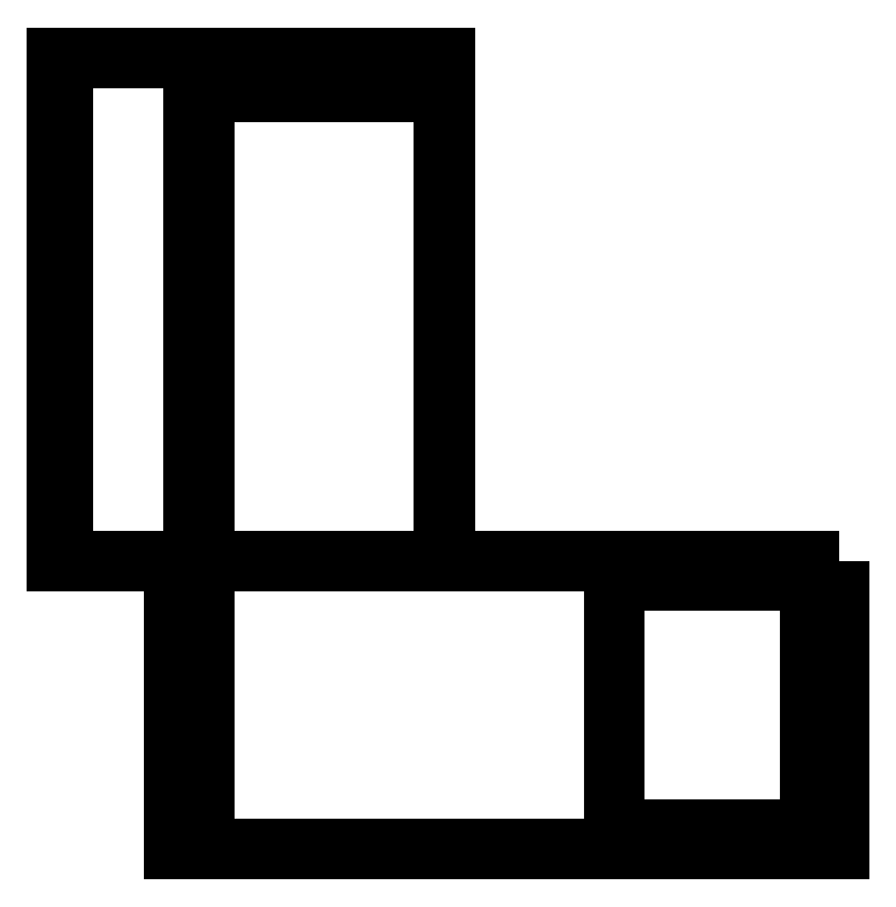
<metadata>
{"format":"dxf","ext":"dxf","renderer":"ezdxf+matplotlib","layout":"modelspace","background":"white","min_lineweight":24,"dpi":150}
</metadata>
<code>
0
SECTION
2
ENTITIES
0
3DFACE
8
0
10
2.032
20
0.7493
30
0.7366
11
2.032
21
0
31
0.7366
12
0.3048
22
0
32
0.7366
13
0.3048
23
0.7493
33
0.7366
0
3DFACE
8
0
10
1.956
20
0.6985
30
0.7112
11
1.448
21
0.6985
31
0.7112
12
1.448
22
0.6985
32
0.1016
13
1.956
23
0.6985
33
0.1016
0
3DFACE
8
0
10
1.93
20
0.7112
30
0.127
11
1.93
21
0.7112
31
0.3048
12
1.473
22
0.7112
32
0.3048
13
1.473
23
0.7112
33
0.127
0
3DFACE
8
0
10
1.93
20
0.7112
30
0.3302
11
1.93
21
0.7112
31
0.508
12
1.473
22
0.7112
32
0.508
13
1.473
23
0.7112
33
0.3302
0
3DFACE
8
0
10
1.93
20
0.7112
30
0.5334
11
1.93
21
0.7112
31
0.6858
12
1.473
22
0.7112
32
0.6858
13
1.473
23
0.7112
33
0.5334
0
3DFACE
8
0
10
1.778
20
0.7239
30
0.254
11
1.778
21
0.7239
31
0.2794
12
1.626
22
0.7239
32
0.2794
13
1.626
23
0.7239
33
0.254
0
3DFACE
8
0
10
1.778
20
0.7239
30
0.4572
11
1.778
21
0.7239
31
0.4826
12
1.626
22
0.7239
32
0.4826
13
1.626
23
0.7239
33
0.4572
0
3DFACE
8
0
10
1.778
20
0.7239
30
0.635
11
1.778
21
0.7239
31
0.6604
12
1.626
22
0.7239
32
0.6604
13
1.626
23
0.7239
33
0.635
0
3DFACE
8
0
10
0.381
20
0.0381
30
0.7112
11
0.3556
21
0.0381
31
0.7112
12
0.3556
22
0.0381
32
0
13
0.381
23
0.0381
33
0
0
3DFACE
8
0
10
0.381
20
0.0635
30
0.7112
11
0.3556
21
0.0635
31
0.7112
12
0.3556
22
0.0635
32
0
13
0.381
23
0.0635
33
0
0
3DFACE
8
0
10
0.3556
20
0.0635
30
0.7112
11
0.3556
21
0.0381
31
0.7112
12
0.3556
22
0.0381
32
0
13
0.3556
23
0.0635
33
0
0
3DFACE
8
0
10
0.381
20
0.0635
30
0
11
0.381
21
0.0635
31
0.7112
12
0.381
22
0.0381
32
0.7112
13
0.381
23
0.0381
33
0
0
3DFACE
8
0
10
0.381
20
0.7112
30
0
11
0.381
21
0.7112
31
0.7112
12
0.381
22
0.6858
32
0.7112
13
0.381
23
0.6858
33
0
0
3DFACE
8
0
10
0.3556
20
0.7112
30
0.7112
11
0.3556
21
0.6858
31
0.7112
12
0.3556
22
0.6858
32
0
13
0.3556
23
0.7112
33
0
0
3DFACE
8
0
10
0.381
20
0.7112
30
0.7112
11
0.3556
21
0.7112
31
0.7112
12
0.3556
22
0.7112
32
0
13
0.381
23
0.7112
33
0
0
3DFACE
8
0
10
0.381
20
0.6858
30
0.7112
11
0.3556
21
0.6858
31
0.7112
12
0.3556
22
0.6858
32
0
13
0.381
23
0.6858
33
0
0
3DFACE
8
0
10
1.981
20
0.6858
30
0.7112
11
1.956
21
0.6858
31
0.7112
12
1.956
22
0.6858
32
0
13
1.981
23
0.6858
33
0
0
3DFACE
8
0
10
1.981
20
0.7112
30
0.7112
11
1.956
21
0.7112
31
0.7112
12
1.956
22
0.7112
32
0
13
1.981
23
0.7112
33
0
0
3DFACE
8
0
10
1.956
20
0.7112
30
0.7112
11
1.956
21
0.6858
31
0.7112
12
1.956
22
0.6858
32
0
13
1.956
23
0.7112
33
0
0
3DFACE
8
0
10
1.981
20
0.7112
30
0
11
1.981
21
0.7112
31
0.7112
12
1.981
22
0.6858
32
0.7112
13
1.981
23
0.6858
33
0
0
3DFACE
8
0
10
1.981
20
0.0635
30
0
11
1.981
21
0.0635
31
0.7112
12
1.981
22
0.0381
32
0.7112
13
1.981
23
0.0381
33
0
0
3DFACE
8
0
10
1.956
20
0.0635
30
0.7112
11
1.956
21
0.0381
31
0.7112
12
1.956
22
0.0381
32
0
13
1.956
23
0.0635
33
0
0
3DFACE
8
0
10
1.981
20
0.0635
30
0.7112
11
1.956
21
0.0635
31
0.7112
12
1.956
22
0.0635
32
0
13
1.981
23
0.0635
33
0
0
3DFACE
8
0
10
1.981
20
0.0381
30
0.7112
11
1.956
21
0.0381
31
0.7112
12
1.956
22
0.0381
32
0
13
1.981
23
0.0381
33
0
0
3DFACE
8
0
10
0.3048
20
0.7493
30
0.7112
11
0.3048
21
0.7493
31
0.7366
12
0.3048
22
0
32
0.7366
13
0.3048
23
0
33
0.7112
0
3DFACE
8
0
10
2.032
20
0.7493
30
0.7112
11
2.032
21
0.7493
31
0.7366
12
2.032
22
0
32
0.7366
13
2.032
23
0
33
0.7112
0
3DFACE
8
0
10
2.032
20
0
30
0.7366
11
0.3048
21
0
31
0.7366
12
0.3048
22
0
32
0.7112
13
2.032
23
0
33
0.7112
0
3DFACE
8
0
10
1.956
20
0.0508
30
0.7112
11
1.956
21
0.6985
31
0.7112
12
1.956
22
0.6985
32
0.1016
13
1.956
23
0.0508
33
0.1016
0
3DFACE
8
0
10
1.448
20
0.6985
30
0.7112
11
1.448
21
0.0508
31
0.7112
12
1.448
22
0.0508
32
0.1016
13
1.448
23
0.6985
33
0.1016
0
3DFACE
8
0
10
2.032
20
0.7493
30
0.7112
11
2.032
21
0.7493
31
0.7366
12
0.3048
22
0.7493
32
0.7366
13
0.3048
23
0.7493
33
0.7112
0
3DFACE
8
0
10
1.956
20
0.0508
30
0.7112
11
1.956
21
0.0508
31
0.1016
12
1.448
22
0.0508
32
0.1016
13
1.448
23
0.0508
33
0.7112
0
3DFACE
8
0
10
1.003
20
2.057
30
0.6096
11
1.003
21
2.057
31
0.635
12
0
22
2.057
32
0.635
13
0
23
2.057
33
0.6096
0
3DFACE
8
0
10
1.003
20
0.7493
30
0.635
11
0
21
0.7493
31
0.635
12
0
22
2.057
32
0.635
13
1.003
23
2.057
33
0.635
0
3DFACE
8
0
10
1.003
20
0.7493
30
0.6096
11
1.003
21
0.7493
31
0.635
12
1.003
22
2.057
32
0.635
13
1.003
23
2.057
33
0.6096
0
3DFACE
8
0
10
0
20
0.7493
30
0.635
11
0
21
2.057
31
0.635
12
0
22
2.057
32
0.6096
13
0
23
0.7493
33
0.6096
0
3DFACE
8
0
10
0.381
20
0.0635
30
0.1143
11
0.3556
21
0.0635
31
0.1143
12
0.3556
22
0.6858
32
0.1143
13
0.381
23
0.6858
33
0.1143
0
3DFACE
8
0
10
0.381
20
0.0635
30
0.1397
11
0.3556
21
0.0635
31
0.1397
12
0.3556
22
0.6858
32
0.1397
13
0.381
23
0.6858
33
0.1397
0
3DFACE
8
0
10
0.3556
20
0.0635
30
0.1397
11
0.3556
21
0.0635
31
0.1143
12
0.3556
22
0.6858
32
0.1143
13
0.3556
23
0.6858
33
0.1397
0
3DFACE
8
0
10
0.381
20
0.6858
30
0.1397
11
0.381
21
0.0635
31
0.1397
12
0.381
22
0.0635
32
0.1143
13
0.381
23
0.6858
33
0.1143
0
3DFACE
8
0
10
0.9271
20
1.968
30
0.1397
11
0.381
21
1.968
31
0.1397
12
0.381
22
1.968
32
0.1143
13
0.9271
23
1.968
33
0.1143
0
3DFACE
8
0
10
0.381
20
1.994
30
0.1397
11
0.381
21
1.994
31
0.1143
12
0.9271
22
1.994
32
0.1143
13
0.9271
23
1.994
33
0.1397
0
3DFACE
8
0
10
0.381
20
1.968
30
0.1397
11
0.381
21
1.994
31
0.1397
12
0.9271
22
1.994
32
0.1397
13
0.9271
23
1.968
33
0.1397
0
3DFACE
8
0
10
0.381
20
1.968
30
0.1143
11
0.381
21
1.994
31
0.1143
12
0.9271
22
1.994
32
0.1143
13
0.9271
23
1.968
33
0.1143
0
3DFACE
8
0
10
0.9271
20
1.968
30
0.6096
11
0.9271
21
1.994
31
0.6096
12
0.9271
22
1.994
32
0
13
0.9271
23
1.968
33
0
0
3DFACE
8
0
10
0.9525
20
1.968
30
0.6096
11
0.9525
21
1.994
31
0.6096
12
0.9525
22
1.994
32
0
13
0.9525
23
1.968
33
0
0
3DFACE
8
0
10
0.9525
20
1.994
30
0.6096
11
0.9271
21
1.994
31
0.6096
12
0.9271
22
1.994
32
0
13
0.9525
23
1.994
33
0
0
3DFACE
8
0
10
0.9525
20
1.968
30
0
11
0.9525
21
1.968
31
0.6096
12
0.9271
22
1.968
32
0.6096
13
0.9271
23
1.968
33
0
0
3DFACE
8
0
10
0.381
20
1.968
30
0
11
0.381
21
1.968
31
0.6096
12
0.3556
22
1.968
32
0.6096
13
0.3556
23
1.968
33
0
0
3DFACE
8
0
10
0.381
20
1.994
30
0.6096
11
0.3556
21
1.994
31
0.6096
12
0.3556
22
1.994
32
0
13
0.381
23
1.994
33
0
0
3DFACE
8
0
10
0.381
20
1.968
30
0.6096
11
0.381
21
1.994
31
0.6096
12
0.381
22
1.994
32
0
13
0.381
23
1.968
33
0
0
3DFACE
8
0
10
0.3556
20
1.968
30
0.6096
11
0.3556
21
1.994
31
0.6096
12
0.3556
22
1.994
32
0
13
0.3556
23
1.968
33
0
0
3DFACE
8
0
10
0.381
20
0.7112
30
0.1143
11
0.3556
21
0.7112
31
0.1143
12
0.3556
22
1.968
32
0.1143
13
0.381
23
1.968
33
0.1143
0
3DFACE
8
0
10
0.381
20
0.7112
30
0.1397
11
0.3556
21
0.7112
31
0.1397
12
0.3556
22
1.968
32
0.1397
13
0.381
23
1.968
33
0.1397
0
3DFACE
8
0
10
0.3556
20
0.7112
30
0.1397
11
0.3556
21
0.7112
31
0.1143
12
0.3556
22
1.968
32
0.1143
13
0.3556
23
1.968
33
0.1397
0
3DFACE
8
0
10
0.381
20
1.968
30
0.1397
11
0.381
21
0.7112
31
0.1397
12
0.381
22
0.7112
32
0.1143
13
0.381
23
1.968
33
0.1143
0
3DFACE
8
0
10
1.003
20
0.7493
30
0.635
11
1.003
21
0.7493
31
0.7112
12
0.3048
22
0.7493
32
0.7112
13
0.3048
23
0.7493
33
0.635
0
3DFACE
8
0
10
0.01467
20
0.7493
30
0.8001
11
0.01467
21
2.057
31
0.8001
12
0.01078
22
2.057
32
0.775
13
0.01078
23
0.7493
33
0.775
0
3DFACE
8
0
10
1.007
20
0.7493
30
0.6601
11
0.01467
21
0.7493
31
0.8001
12
0.01467
22
2.057
32
0.8001
13
1.007
23
2.057
33
0.6601
0
3DFACE
8
0
10
1.003
20
2.057
30
0.635
11
1.007
21
2.057
31
0.6601
12
0.01467
22
2.057
32
0.8001
13
0.01078
23
2.057
33
0.775
0
3DFACE
8
0
10
1.003
20
0.7493
30
0.635
11
1.007
21
0.7493
31
0.6601
12
1.007
22
2.057
32
0.6601
13
1.003
23
2.057
33
0.635
0
3DFACE
8
0
10
1.003
20
0.7493
30
0.635
11
1.007
21
0.7493
31
0.6601
12
0.01467
22
0.7493
32
0.8001
13
0.01078
23
0.7493
33
0.775
0
3DFACE
8
0
10
1.003
20
0.7493
30
0.6096
11
1.003
21
0.7493
31
0.635
12
0
22
0.7493
32
0.635
13
0
23
0.7493
33
0.6096
0
INSERT
8
ASHADE
2
AVE_RENDER
10
-68.5
20
-9.5
30
0
0
INSERT
8
ASHADE
2
AVE_RENDER
10
-68.5
20
-9.5
30
0
0
INSERT
8
ASHADE
2
AVE_RENDER
10
-68.5
20
-9.5
30
0
0
INSERT
8
ASHADE
2
AVE_RENDER
10
-68.5
20
-9.5
30
0
0
INSERT
8
ASHADE
2
AVE_RENDER
10
-68.5
20
-9.5
30
0
0
INSERT
8
ASHADE
2
AVE_GLOBAL
10
-68.5
20
-9.5
30
0
0
INSERT
8
ASHADE
66
     1
2
RM_SDB
10
0
20
0
30
0
0
ATTRIB
8
ASHADE
10
-1.214
20
-0.15
30
0
40
0.2
1
CHROME GIFMAP
7
ASHADE
72
     1
11
1e-16
21
-0.15
31
0
2
NAME
70
     0
0
ATTRIB
8
ASHADE
10
0.23
20
-0.475
30
2e-16
40
0.1
1

7
ASHADE
2
ACADCOLOR
70
     0
0
ATTRIB
8
ASHADE
10
-0.15
20
-0.19
30
0
40
0.01
1
0,0,0
2
COLOR
70
     1
0
ATTRIB
8
ASHADE
10
-0.15
20
-0.205
30
0
40
0.01
1
1,1,1
2
OPACITY
70
     1
0
ATTRIB
8
ASHADE
10
-0.15
20
-0.22
30
0
40
0.01
1
("nullsurf" "")
2
SURFACE
70
     1
0
ATTRIB
8
ASHADE
10
-0.15
20
-0.235
30
0
40
0.01
1
(11 "Ka" "1")(11 "Kd" "1")(11 "Ks" "1")(11 "roughness" "0.39")
2
SURF1
70
     1
0
ATTRIB
8
ASHADE
10
-0.15
20
-0.25
30
0
40
0.01
1

2
SURF2
70
     1
0
ATTRIB
8
ASHADE
10
-0.15
20
-0.265
30
0
40
0.01
1

2
SURF3
70
     1
0
ATTRIB
8
ASHADE
10
-0.15
20
-0.28
30
0
40
0.01
1

2
SURF4
70
     1
0
ATTRIB
8
ASHADE
10
-0.15
20
-0.295
30
0
40
0.01
1
-1
2
SHADINGRATE
70
     1
0
ATTRIB
8
ASHADE
10
-0.15
20
-0.31
30
0
40
0.01
1
("nulldisp" "")
2
DISPLACEMENT
70
     1
0
ATTRIB
8
ASHADE
10
-0.15
20
-0.325
30
0
40
0.01
1

2
DISP1
70
     1
0
ATTRIB
8
ASHADE
10
-0.15
20
-0.34
30
0
40
0.01
1

2
DISP2
70
     1
0
ATTRIB
8
ASHADE
10
-0.15
20
-0.355
30
0
40
0.01
1

2
DISP3
70
     1
0
ATTRIB
8
ASHADE
10
-0.15
20
-0.37
30
0
40
0.01
1

2
DISP4
70
     1
0
ATTRIB
8
ASHADE
10
-0.15
20
-0.385
30
0
40
0.01
1
0
2
DBOUND
70
     1
0
ATTRIB
8
ASHADE
10
-0.15
20
-0.4
30
0
40
0.01
1
0
2
SMOOTH
70
     1
0
ATTRIB
8
ASHADE
10
-0.15
20
-0.415
30
0
40
0.01
1
("" "")
2
ATMOSPHERE
70
     1
0
ATTRIB
8
ASHADE
10
-0.15
20
-0.4302
30
0
40
0.01
1

2
ATMO1
70
     1
0
ATTRIB
8
ASHADE
10
-0.15
20
-0.4452
30
0
40
0.01
1

2
ATMO2
70
     1
0
ATTRIB
8
ASHADE
10
-0.15
20
-0.4602
30
0
40
0.01
1

2
ATMO3
70
     1
0
ATTRIB
8
ASHADE
10
-0.15
20
-0.4752
30
0
40
0.01
1

2
ATMO4
70
     1
0
ATTRIB
8
ASHADE
10
-0.15
20
-0.49
30
0
40
0.01
1
0 0 1 0 0 1 1 1
2
TCOORD
70
     1
0
SEQEND
8
ASHADE
0
INSERT
8
ASHADE
66
     1
2
RM_SDB
10
0
20
0
30
0
0
ATTRIB
8
ASHADE
10
-0.9762
20
-0.15
30
0
40
0.2
1
WHITE MATTE
7
ASHADE
72
     1
11
1e-16
21
-0.15
31
0
2
NAME
70
     0
0
ATTRIB
8
ASHADE
10
0.23
20
-0.475
30
2e-16
40
0.1
1

7
ASHADE
2
ACADCOLOR
70
     0
0
ATTRIB
8
ASHADE
10
-0.15
20
-0.19
30
0
40
0.01
1
1,1,1
2
COLOR
70
     1
0
ATTRIB
8
ASHADE
10
-0.15
20
-0.205
30
0
40
0.01
1
1,1,1
2
OPACITY
70
     1
0
ATTRIB
8
ASHADE
10
-0.15
20
-0.22
30
0
40
0.01
1
("nullsurf" "")
2
SURFACE
70
     1
0
ATTRIB
8
ASHADE
10
-0.15
20
-0.235
30
0
40
0.01
1
(11 "Ka" "1")(11 "Kd" "1")(11 "Ks" "1")(11 "roughness" "1")
2
SURF1
70
     1
0
ATTRIB
8
ASHADE
10
-0.15
20
-0.25
30
0
40
0.01
1

2
SURF2
70
     1
0
ATTRIB
8
ASHADE
10
-0.15
20
-0.265
30
0
40
0.01
1

2
SURF3
70
     1
0
ATTRIB
8
ASHADE
10
-0.15
20
-0.28
30
0
40
0.01
1

2
SURF4
70
     1
0
ATTRIB
8
ASHADE
10
-0.15
20
-0.295
30
0
40
0.01
1
-1
2
SHADINGRATE
70
     1
0
ATTRIB
8
ASHADE
10
-0.15
20
-0.31
30
0
40
0.01
1
("nulldisp" "")
2
DISPLACEMENT
70
     1
0
ATTRIB
8
ASHADE
10
-0.15
20
-0.325
30
0
40
0.01
1

2
DISP1
70
     1
0
ATTRIB
8
ASHADE
10
-0.15
20
-0.34
30
0
40
0.01
1

2
DISP2
70
     1
0
ATTRIB
8
ASHADE
10
-0.15
20
-0.355
30
0
40
0.01
1

2
DISP3
70
     1
0
ATTRIB
8
ASHADE
10
-0.15
20
-0.37
30
0
40
0.01
1

2
DISP4
70
     1
0
ATTRIB
8
ASHADE
10
-0.15
20
-0.385
30
0
40
0.01
1
0
2
DBOUND
70
     1
0
ATTRIB
8
ASHADE
10
-0.15
20
-0.4
30
0
40
0.01
1
0
2
SMOOTH
70
     1
0
ATTRIB
8
ASHADE
10
-0.15
20
-0.415
30
0
40
0.01
1
("" "")
2
ATMOSPHERE
70
     1
0
ATTRIB
8
ASHADE
10
-0.15
20
-0.4302
30
0
40
0.01
1

2
ATMO1
70
     1
0
ATTRIB
8
ASHADE
10
-0.15
20
-0.4452
30
0
40
0.01
1

2
ATMO2
70
     1
0
ATTRIB
8
ASHADE
10
-0.15
20
-0.4602
30
0
40
0.01
1

2
ATMO3
70
     1
0
ATTRIB
8
ASHADE
10
-0.15
20
-0.4752
30
0
40
0.01
1

2
ATMO4
70
     1
0
ATTRIB
8
ASHADE
10
-0.15
20
-0.49
30
0
40
0.01
1
0 0 1 0 0 1 1 1
2
TCOORD
70
     1
0
SEQEND
8
ASHADE
0
POLYLINE
8
_KTI_CONTROL
10
0
20
0
30
0
66
     1
70
     8
0
VERTEX
8
_KTI_CONTROL
10
0
20
0
30
0
70
    32
0
VERTEX
8
_KTI_CONTROL
10
0
20
0
30
0
70
    32
0
SEQEND
8
_KTI_CONTROL
0
POLYLINE
8
_KTI_CONTROL
10
0
20
0
30
0
66
     1
70
     8
0
VERTEX
8
_KTI_CONTROL
10
0
20
0
30
0
70
    32
0
VERTEX
8
_KTI_CONTROL
10
0
20
0
30
0
70
    32
0
SEQEND
8
_KTI_CONTROL
0
ENDSEC
0
EOF

</code>
